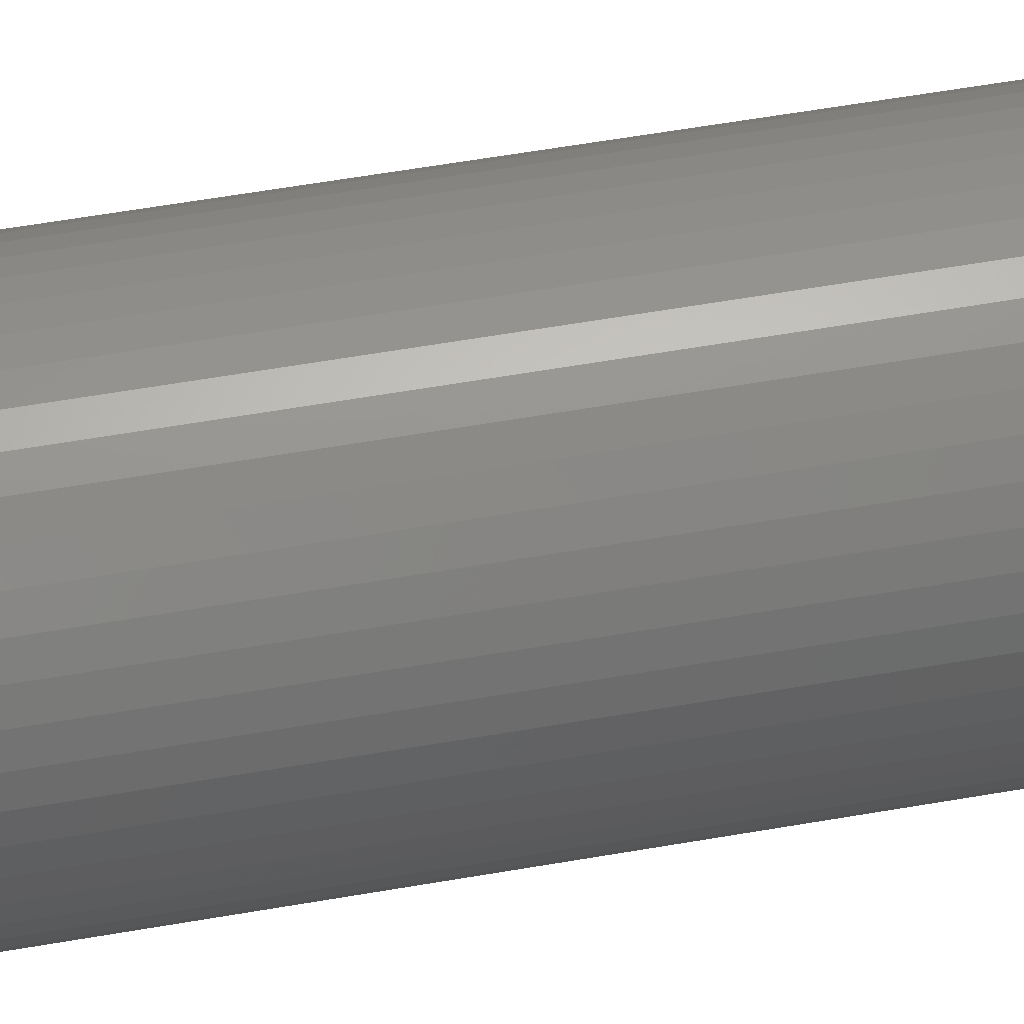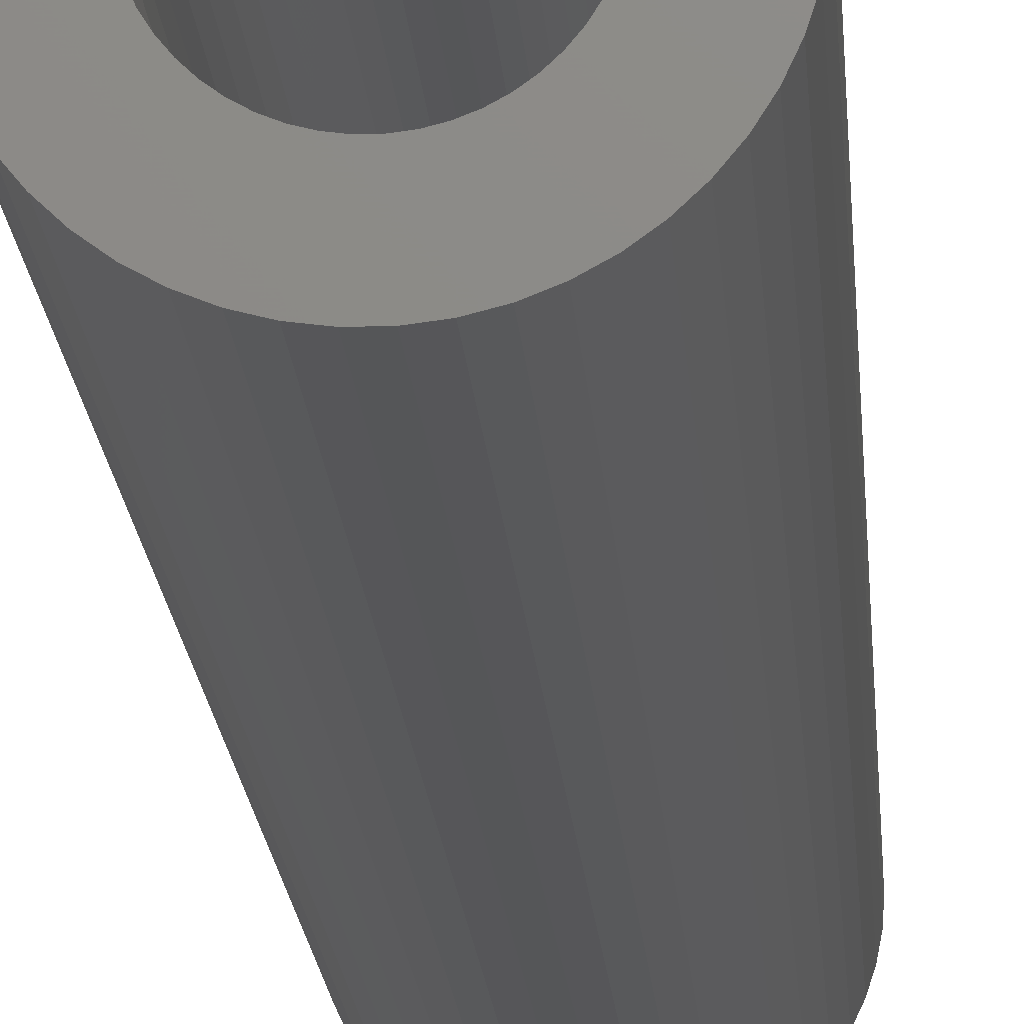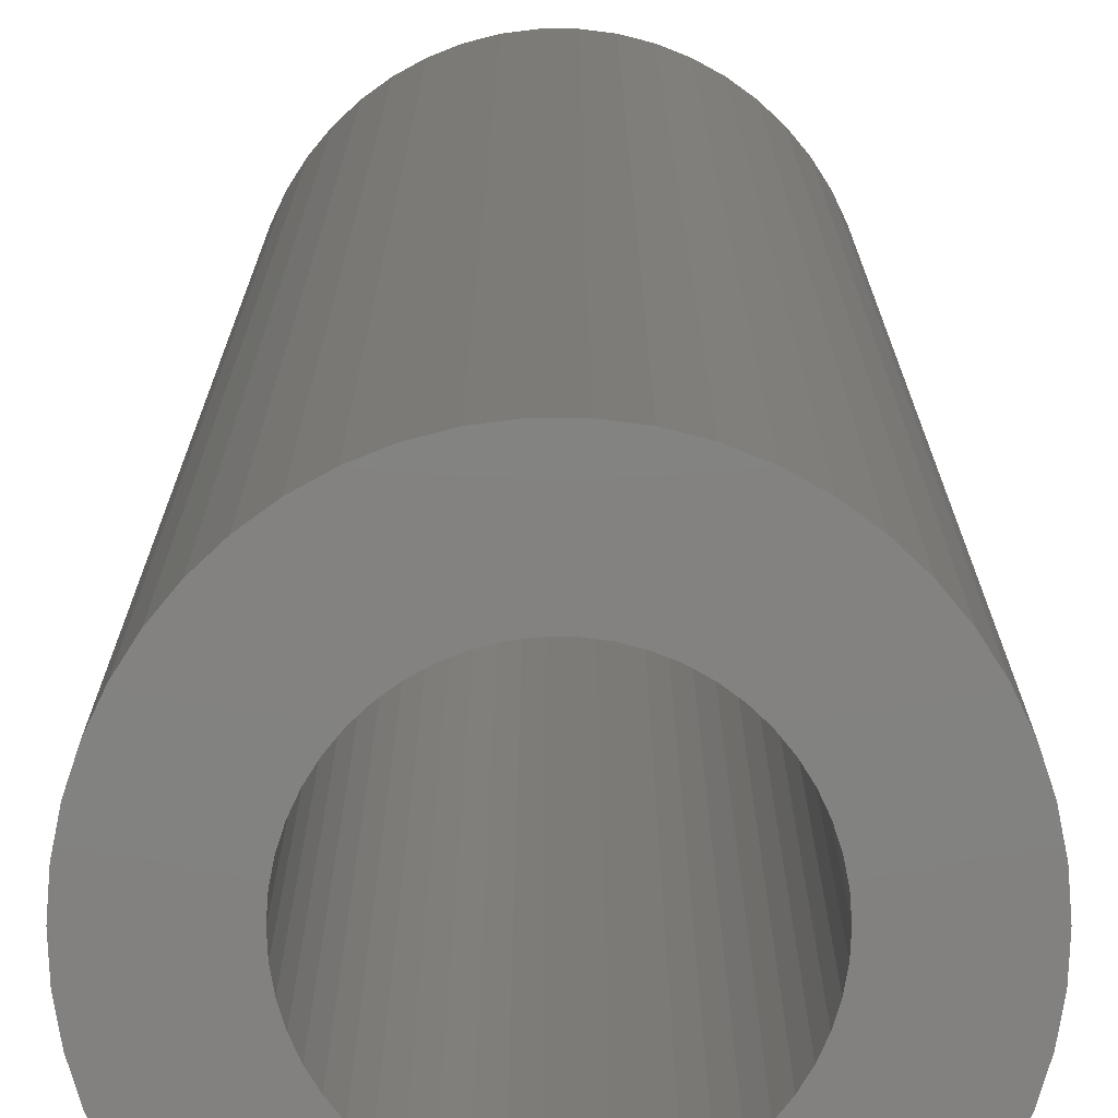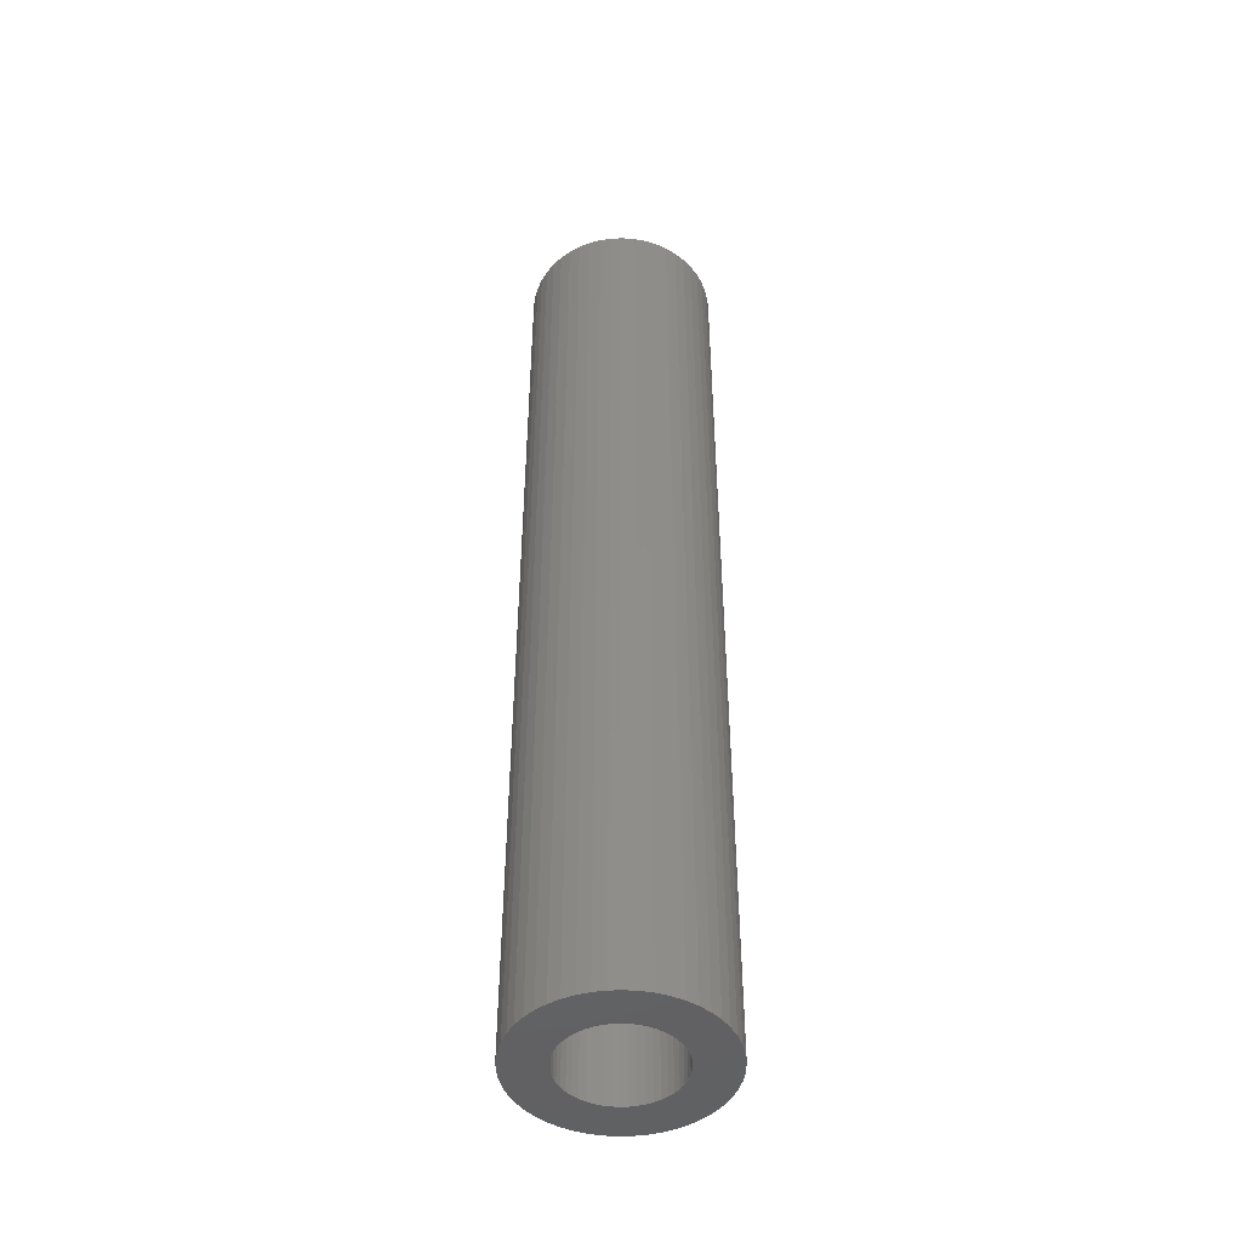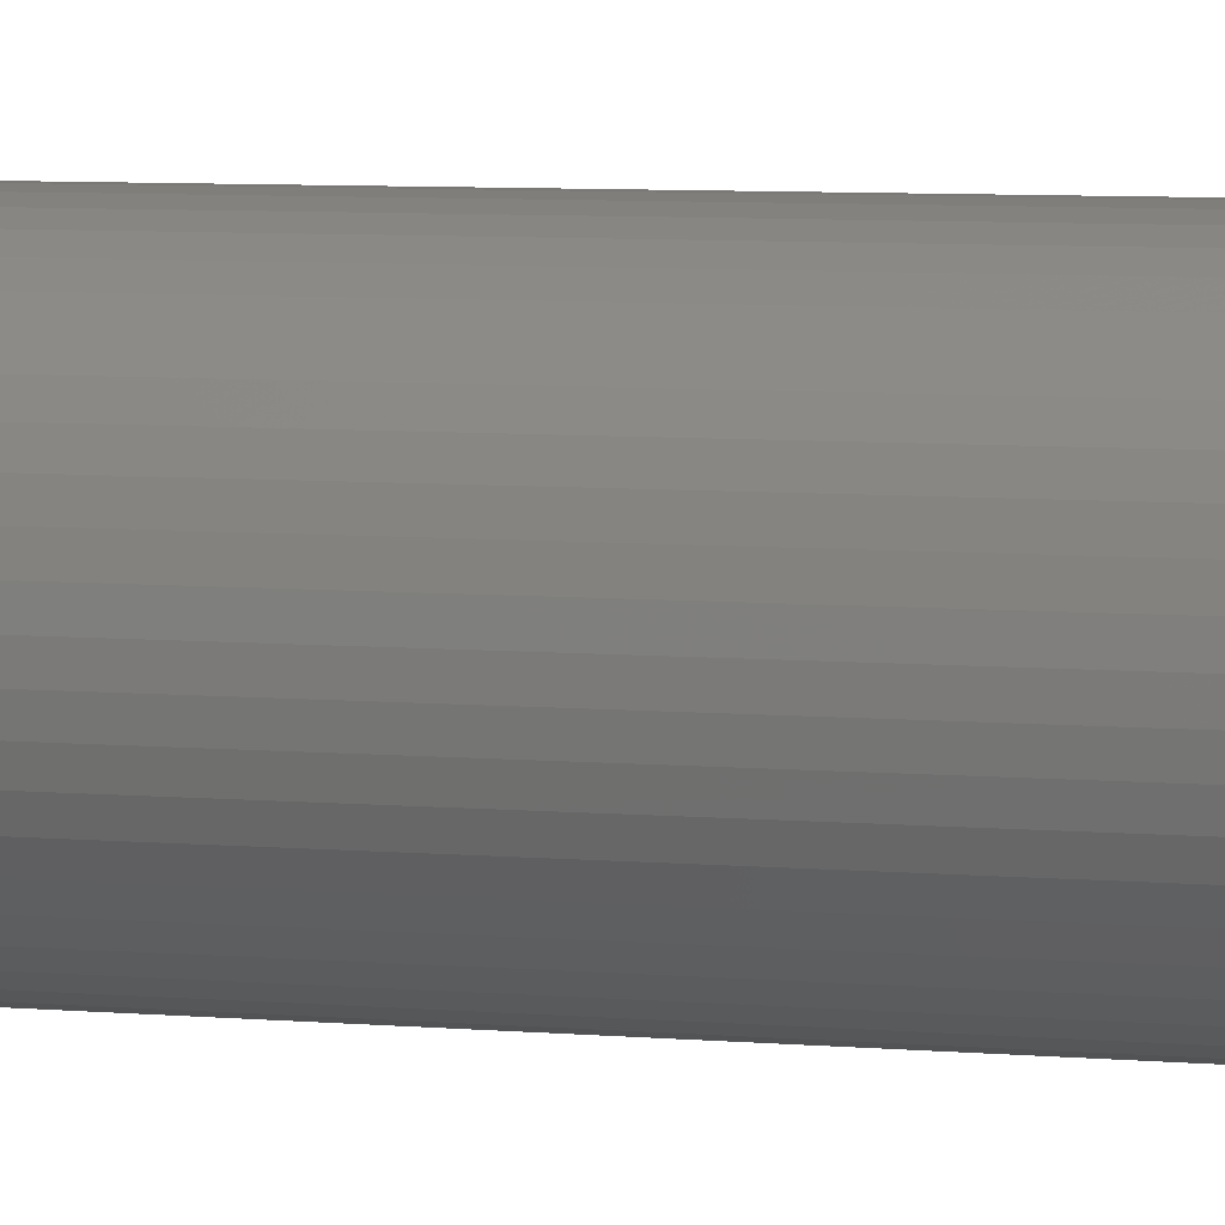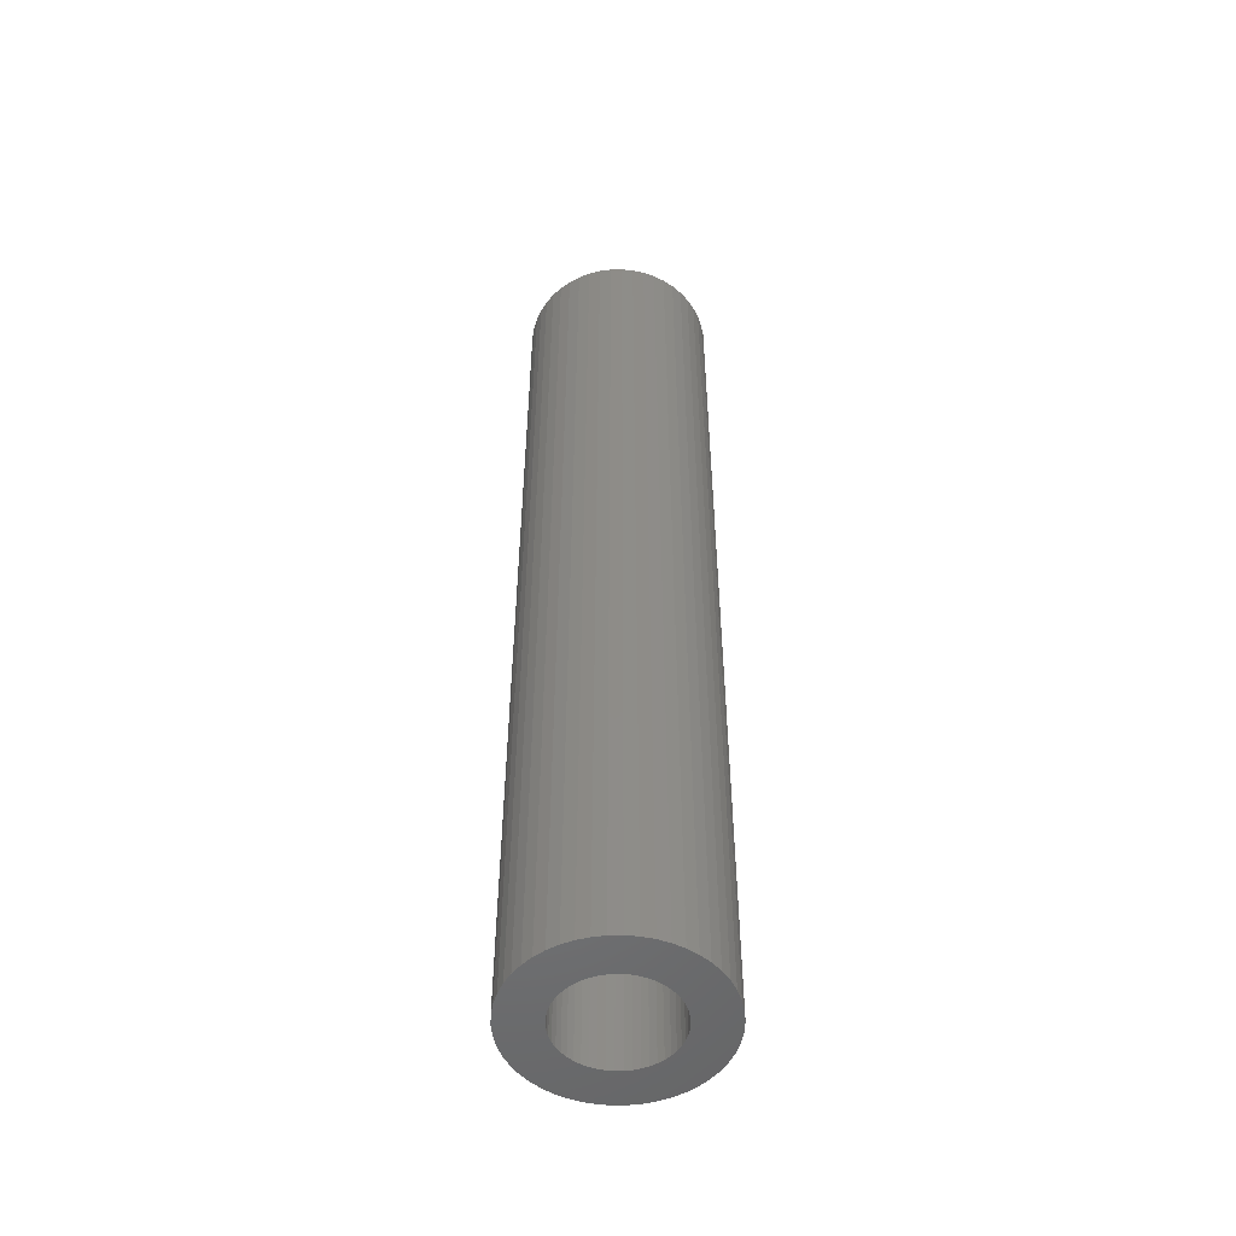
<metadata>
{"format":"stl","ext":"stl","renderer":"f3d","projection":"perspective","resolution":1024,"background":"white","views":[{"elev":50.0,"azim":-101.3,"up":"+Y"},{"elev":-15.3,"azim":-176.6,"up":"+Y"},{"elev":8.0,"azim":-180.0,"up":"+Y"},{"elev":-46.5,"azim":-98.4,"up":"+Z"},{"elev":5.1,"azim":108.8,"up":"+Y"},{"elev":-51.8,"azim":51.5,"up":"+Z"}]}
</metadata>
<code>
# stl→obj: 200 verts, 400 faces
v 3.067 1.686 18
v 2.832 2.057 -18
v 2.832 2.057 18
v 3.067 1.686 -18
v 1.49 3.167 -18
v 1.082 3.329 18
v 1.49 3.167 18
v 1.082 3.329 -18
v -1.082 3.329 -18
v -1.49 3.167 18
v -1.082 3.329 18
v -1.49 3.167 -18
v -3.254 1.288 -18
v -3.067 1.686 18
v -3.067 1.686 -18
v -3.254 1.288 18
v 3.39 -0.8704 18
v 3.472 -0.4387 -18
v 3.472 -0.4387 18
v 3.39 -0.8704 -18
v 3.472 0.4387 18
v 3.39 0.8704 -18
v 3.39 0.8704 18
v 3.472 0.4387 -18
v 0.2198 3.493 -18
v -0.2198 3.493 18
v 0.2198 3.493 18
v -0.2198 3.493 -18
v 1.875 2.955 -18
v 1.875 2.955 18
v -3.472 0.4387 -18
v -3.39 0.8704 18
v -3.39 0.8704 -18
v -3.472 0.4387 18
v -2.832 2.057 -18
v -2.551 2.396 18
v -2.551 2.396 -18
v -2.832 2.057 18
v -0.6558 3.438 -18
v -0.6558 3.438 18
v -2.231 2.697 -18
v -2.231 2.697 18
v 3.5 0 18
v 3.5 0 -18
v 1.49 -3.167 -18
v 1.875 -2.955 18
v 1.49 -3.167 18
v 1.875 -2.955 -18
v 3.254 -1.288 18
v 3.254 -1.288 -18
v 2.551 2.396 -18
v 2.231 2.697 18
v 2.551 2.396 18
v 2.231 2.697 -18
v 0.6558 3.438 18
v 0.6558 3.438 -18
v -3.5 0 -18
v -3.5 0 18
v 2 0 18
v 1.984 0.2507 18
v 1.937 0.4974 18
v 3.254 1.288 18
v 1.984 -0.2507 18
v 1.86 0.7362 18
v 1.753 0.9635 18
v 1.937 -0.4974 18
v 1.618 1.176 18
v 1.458 1.369 18
v 1.86 -0.7362 18
v 3.067 -1.686 18
v 1.275 1.541 18
v 1.072 1.689 18
v 0.8516 1.81 18
v 0.618 1.902 18
v 0.3748 1.965 18
v 0.1256 1.996 18
v -0.1256 1.996 18
v -0.3748 1.965 18
v -0.618 1.902 18
v -0.8516 1.81 18
v -1.072 1.689 18
v -1.875 2.955 18
v -1.275 1.541 18
v -1.458 1.369 18
v -1.618 1.176 18
v -1.753 0.9635 18
v -1.86 0.7362 18
v 1.753 -0.9635 18
v 2.832 -2.057 18
v 1.618 -1.176 18
v 2.551 -2.396 18
v 1.458 -1.369 18
v 2.231 -2.697 18
v 1.275 -1.541 18
v 1.072 -1.689 18
v 0.8516 -1.81 18
v 1.082 -3.329 18
v 0.618 -1.902 18
v 0.6558 -3.438 18
v 0.3748 -1.965 18
v 0.2198 -3.493 18
v 0.1256 -1.996 18
v -0.1256 -1.996 18
v -0.2198 -3.493 18
v -0.3748 -1.965 18
v -0.6558 -3.438 18
v -0.618 -1.902 18
v -1.082 -3.329 18
v -0.8516 -1.81 18
v -1.49 -3.167 18
v -1.072 -1.689 18
v -1.875 -2.955 18
v -1.275 -1.541 18
v -2.231 -2.697 18
v -1.458 -1.369 18
v -2.551 -2.396 18
v -1.618 -1.176 18
v -2.832 -2.057 18
v -1.753 -0.9635 18
v -3.067 -1.686 18
v -1.86 -0.7362 18
v -3.254 -1.288 18
v -1.937 -0.4974 18
v -3.39 -0.8704 18
v -1.984 -0.2507 18
v -3.472 -0.4387 18
v -2 0 18
v -1.937 0.4974 18
v -1.984 0.2507 18
v -1.875 2.955 -18
v -0.2198 -3.493 -18
v 0.2198 -3.493 -18
v 2 0 -18
v 1.984 -0.2507 -18
v 1.937 -0.4974 -18
v 1.984 0.2507 -18
v 1.86 -0.7362 -18
v 3.067 -1.686 -18
v 1.753 -0.9635 -18
v 2.832 -2.057 -18
v 1.937 0.4974 -18
v 1.618 -1.176 -18
v 2.551 -2.396 -18
v 3.254 1.288 -18
v 1.458 -1.369 -18
v 2.231 -2.697 -18
v 1.86 0.7362 -18
v 1.275 -1.541 -18
v 1.072 -1.689 -18
v 0.8516 -1.81 -18
v 1.082 -3.329 -18
v 0.618 -1.902 -18
v 0.6558 -3.438 -18
v 0.3748 -1.965 -18
v 0.1256 -1.996 -18
v -0.1256 -1.996 -18
v -0.3748 -1.965 -18
v -0.6558 -3.438 -18
v -0.618 -1.902 -18
v -1.082 -3.329 -18
v -0.8516 -1.81 -18
v -1.49 -3.167 -18
v -1.072 -1.689 -18
v -1.875 -2.955 -18
v -1.275 -1.541 -18
v -2.231 -2.697 -18
v -1.458 -1.369 -18
v -2.551 -2.396 -18
v -1.618 -1.176 -18
v -2.832 -2.057 -18
v -1.753 -0.9635 -18
v -3.067 -1.686 -18
v -1.86 -0.7362 -18
v 1.753 0.9635 -18
v 1.618 1.176 -18
v 1.458 1.369 -18
v 1.275 1.541 -18
v 1.072 1.689 -18
v 0.8516 1.81 -18
v 0.618 1.902 -18
v 0.3748 1.965 -18
v 0.1256 1.996 -18
v -0.1256 1.996 -18
v -0.3748 1.965 -18
v -0.618 1.902 -18
v -0.8516 1.81 -18
v -1.072 1.689 -18
v -1.275 1.541 -18
v -1.458 1.369 -18
v -1.618 1.176 -18
v -1.753 0.9635 -18
v -1.86 0.7362 -18
v -1.937 0.4974 -18
v -1.984 0.2507 -18
v -2 0 -18
v -3.254 -1.288 -18
v -1.937 -0.4974 -18
v -3.39 -0.8704 -18
v -1.984 -0.2507 -18
v -3.472 -0.4387 -18
f 1 2 3
f 2 1 4
f 5 6 7
f 6 5 8
f 9 10 11
f 10 9 12
f 13 14 15
f 14 13 16
f 17 18 19
f 18 17 20
f 21 22 23
f 22 21 24
f 25 26 27
f 26 25 28
f 29 7 30
f 7 29 5
f 31 32 33
f 32 31 34
f 35 36 37
f 36 35 38
f 39 11 40
f 11 39 9
f 41 36 42
f 36 41 37
f 43 24 21
f 24 43 44
f 45 46 47
f 46 45 48
f 49 20 17
f 20 49 50
f 51 52 53
f 52 51 54
f 8 55 6
f 55 8 56
f 56 27 55
f 27 56 25
f 54 30 52
f 30 54 29
f 57 34 31
f 34 57 58
f 59 43 21
f 60 21 23
f 43 59 19
f 61 23 62
f 63 19 59
f 64 62 1
f 19 63 17
f 65 1 3
f 66 17 63
f 67 3 53
f 17 66 49
f 68 53 52
f 69 49 66
f 49 69 70
f 21 60 59
f 23 61 60
f 71 52 30
f 62 64 61
f 1 65 64
f 3 67 65
f 72 30 7
f 53 68 67
f 52 71 68
f 73 7 6
f 30 72 71
f 7 73 72
f 74 6 55
f 6 74 73
f 55 75 74
f 27 75 55
f 27 76 75
f 27 77 76
f 26 77 27
f 26 78 77
f 40 78 26
f 78 40 79
f 11 79 40
f 79 11 80
f 10 80 11
f 80 10 81
f 82 81 10
f 81 82 83
f 42 83 82
f 83 42 84
f 36 84 42
f 84 36 85
f 38 85 36
f 85 38 86
f 14 86 38
f 86 14 87
f 88 70 69
f 70 88 89
f 90 89 88
f 89 90 91
f 92 91 90
f 91 92 93
f 94 93 92
f 93 94 46
f 95 46 94
f 46 95 47
f 96 47 95
f 47 96 97
f 98 97 96
f 97 98 99
f 100 99 98
f 100 101 99
f 102 101 100
f 103 101 102
f 103 104 101
f 105 104 103
f 106 105 107
f 105 106 104
f 108 107 109
f 110 109 111
f 107 108 106
f 112 111 113
f 114 113 115
f 109 110 108
f 116 115 117
f 118 117 119
f 120 119 121
f 111 112 110
f 122 121 123
f 124 123 125
f 126 125 127
f 16 87 14
f 113 114 112
f 87 16 128
f 115 116 114
f 32 128 16
f 117 118 116
f 128 32 129
f 119 120 118
f 34 129 32
f 121 122 120
f 129 34 127
f 123 124 122
f 58 127 34
f 125 126 124
f 127 58 126
f 33 16 13
f 16 33 32
f 15 38 35
f 38 15 14
f 28 40 26
f 40 28 39
f 130 42 82
f 42 130 41
f 12 82 10
f 82 12 130
f 131 101 104
f 101 131 132
f 133 44 18
f 134 18 20
f 44 133 24
f 135 20 50
f 136 24 133
f 137 50 138
f 24 136 22
f 139 138 140
f 141 22 136
f 142 140 143
f 22 141 144
f 145 143 146
f 147 144 141
f 144 147 4
f 18 134 133
f 20 135 134
f 148 146 48
f 50 137 135
f 138 139 137
f 140 142 139
f 149 48 45
f 143 145 142
f 146 148 145
f 150 45 151
f 48 149 148
f 45 150 149
f 152 151 153
f 151 152 150
f 153 154 152
f 132 154 153
f 132 155 154
f 132 156 155
f 131 156 132
f 131 157 156
f 158 157 131
f 157 158 159
f 160 159 158
f 159 160 161
f 162 161 160
f 161 162 163
f 164 163 162
f 163 164 165
f 166 165 164
f 165 166 167
f 168 167 166
f 167 168 169
f 170 169 168
f 169 170 171
f 172 171 170
f 171 172 173
f 174 4 147
f 4 174 2
f 175 2 174
f 2 175 51
f 176 51 175
f 51 176 54
f 177 54 176
f 54 177 29
f 178 29 177
f 29 178 5
f 179 5 178
f 5 179 8
f 180 8 179
f 8 180 56
f 181 56 180
f 181 25 56
f 182 25 181
f 183 25 182
f 183 28 25
f 184 28 183
f 39 184 185
f 184 39 28
f 9 185 186
f 12 186 187
f 185 9 39
f 130 187 188
f 41 188 189
f 186 12 9
f 37 189 190
f 35 190 191
f 15 191 192
f 187 130 12
f 13 192 193
f 33 193 194
f 31 194 195
f 196 173 172
f 188 41 130
f 173 196 197
f 189 37 41
f 198 197 196
f 190 35 37
f 197 198 199
f 191 15 35
f 200 199 198
f 192 13 15
f 199 200 195
f 193 33 13
f 57 195 200
f 194 31 33
f 195 57 31
f 132 99 101
f 99 132 153
f 62 4 1
f 4 62 144
f 23 144 62
f 144 23 22
f 3 51 53
f 51 3 2
f 19 44 43
f 44 19 18
f 91 140 89
f 140 91 143
f 89 138 70
f 138 89 140
f 168 118 170
f 118 168 116
f 172 122 196
f 122 172 120
f 151 47 97
f 47 151 45
f 153 97 99
f 97 153 151
f 146 91 93
f 91 146 143
f 70 50 49
f 50 70 138
f 162 108 110
f 108 162 160
f 160 106 108
f 106 160 158
f 158 104 106
f 104 158 131
f 198 126 200
f 126 198 124
f 200 58 57
f 58 200 126
f 170 120 172
f 120 170 118
f 48 93 46
f 93 48 146
f 196 124 198
f 124 196 122
f 168 114 116
f 114 168 166
f 164 110 112
f 110 164 162
f 166 112 114
f 112 166 164
f 133 60 136
f 60 133 59
f 127 194 129
f 194 127 195
f 183 76 77
f 76 183 182
f 155 103 102
f 103 155 156
f 145 94 92
f 94 145 148
f 177 68 71
f 68 177 176
f 189 83 84
f 83 189 188
f 186 79 80
f 79 186 185
f 147 65 174
f 65 147 64
f 136 61 141
f 61 136 60
f 180 73 74
f 73 180 179
f 178 71 72
f 71 178 177
f 87 191 86
f 191 87 192
f 86 190 85
f 190 86 191
f 128 192 87
f 192 128 193
f 187 80 81
f 80 187 186
f 185 78 79
f 78 185 184
f 137 66 135
f 66 137 69
f 141 64 147
f 64 141 61
f 175 68 176
f 68 175 67
f 174 67 175
f 67 174 65
f 181 74 75
f 74 181 180
f 182 75 76
f 75 182 181
f 179 72 73
f 72 179 178
f 85 189 84
f 189 85 190
f 129 193 128
f 193 129 194
f 188 81 83
f 81 188 187
f 184 77 78
f 77 184 183
f 134 59 133
f 59 134 63
f 135 63 134
f 63 135 66
f 165 115 113
f 115 165 167
f 119 173 121
f 173 119 171
f 149 96 95
f 96 149 150
f 150 98 96
f 98 150 152
f 145 90 142
f 90 145 92
f 139 69 137
f 69 139 88
f 121 197 123
f 197 121 173
f 125 195 127
f 195 125 199
f 148 95 94
f 95 148 149
f 152 100 98
f 100 152 154
f 154 102 100
f 102 154 155
f 142 88 139
f 88 142 90
f 156 105 103
f 105 156 157
f 157 107 105
f 107 157 159
f 115 169 117
f 169 115 167
f 117 171 119
f 171 117 169
f 123 199 125
f 199 123 197
f 161 111 109
f 111 161 163
f 163 113 111
f 113 163 165
f 159 109 107
f 109 159 161

</code>
